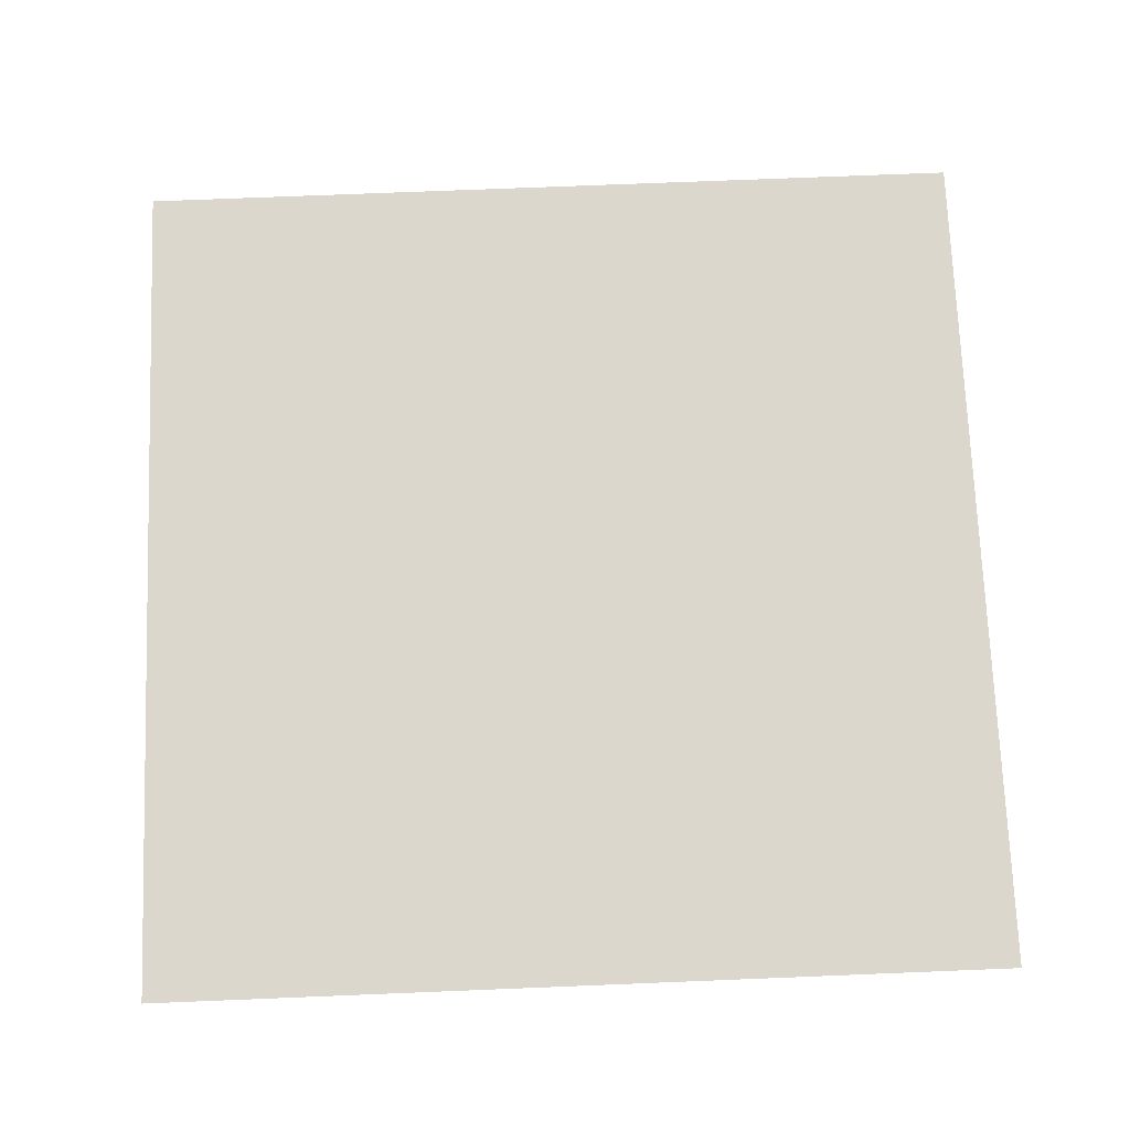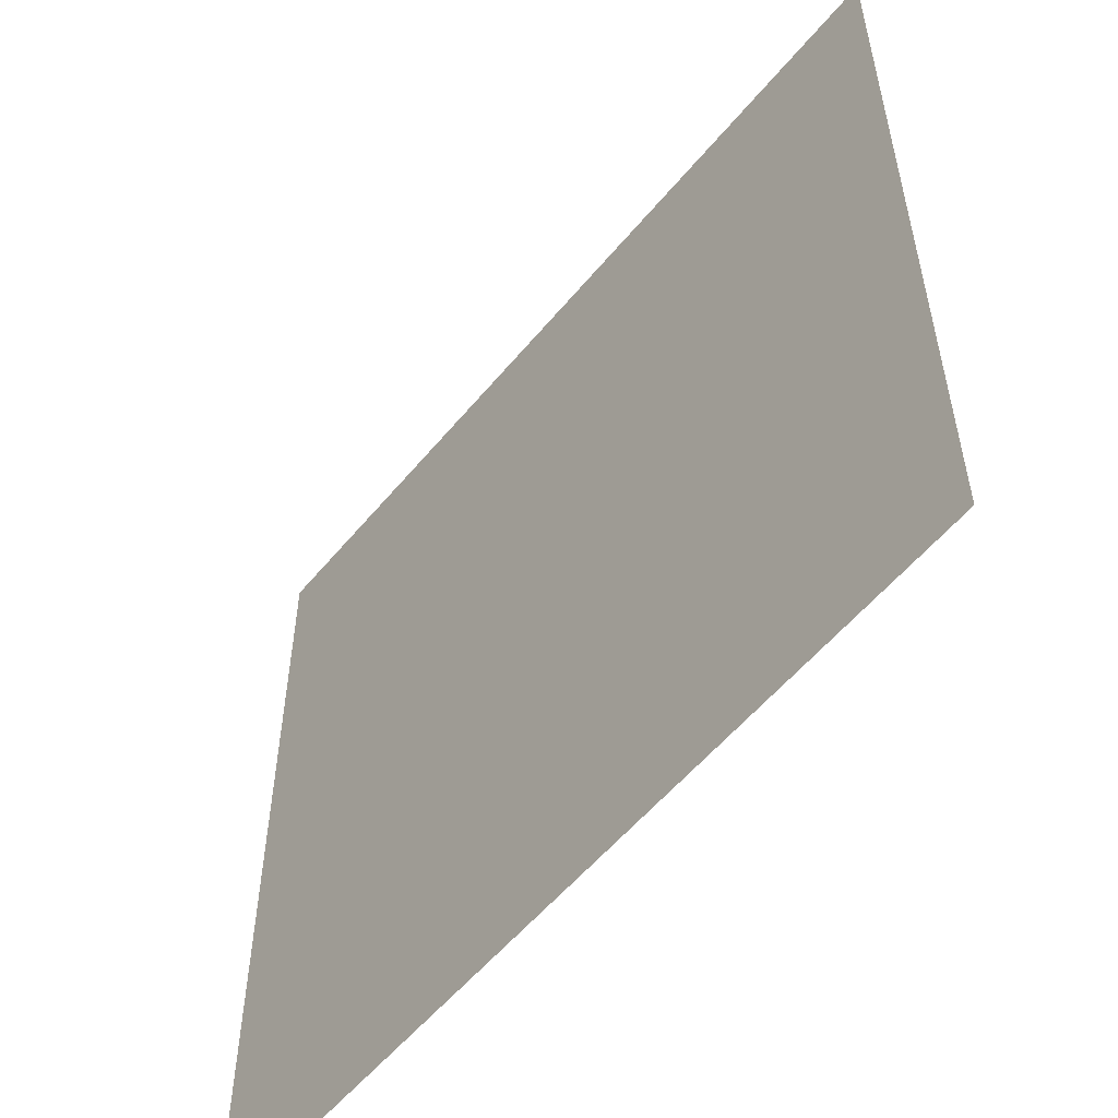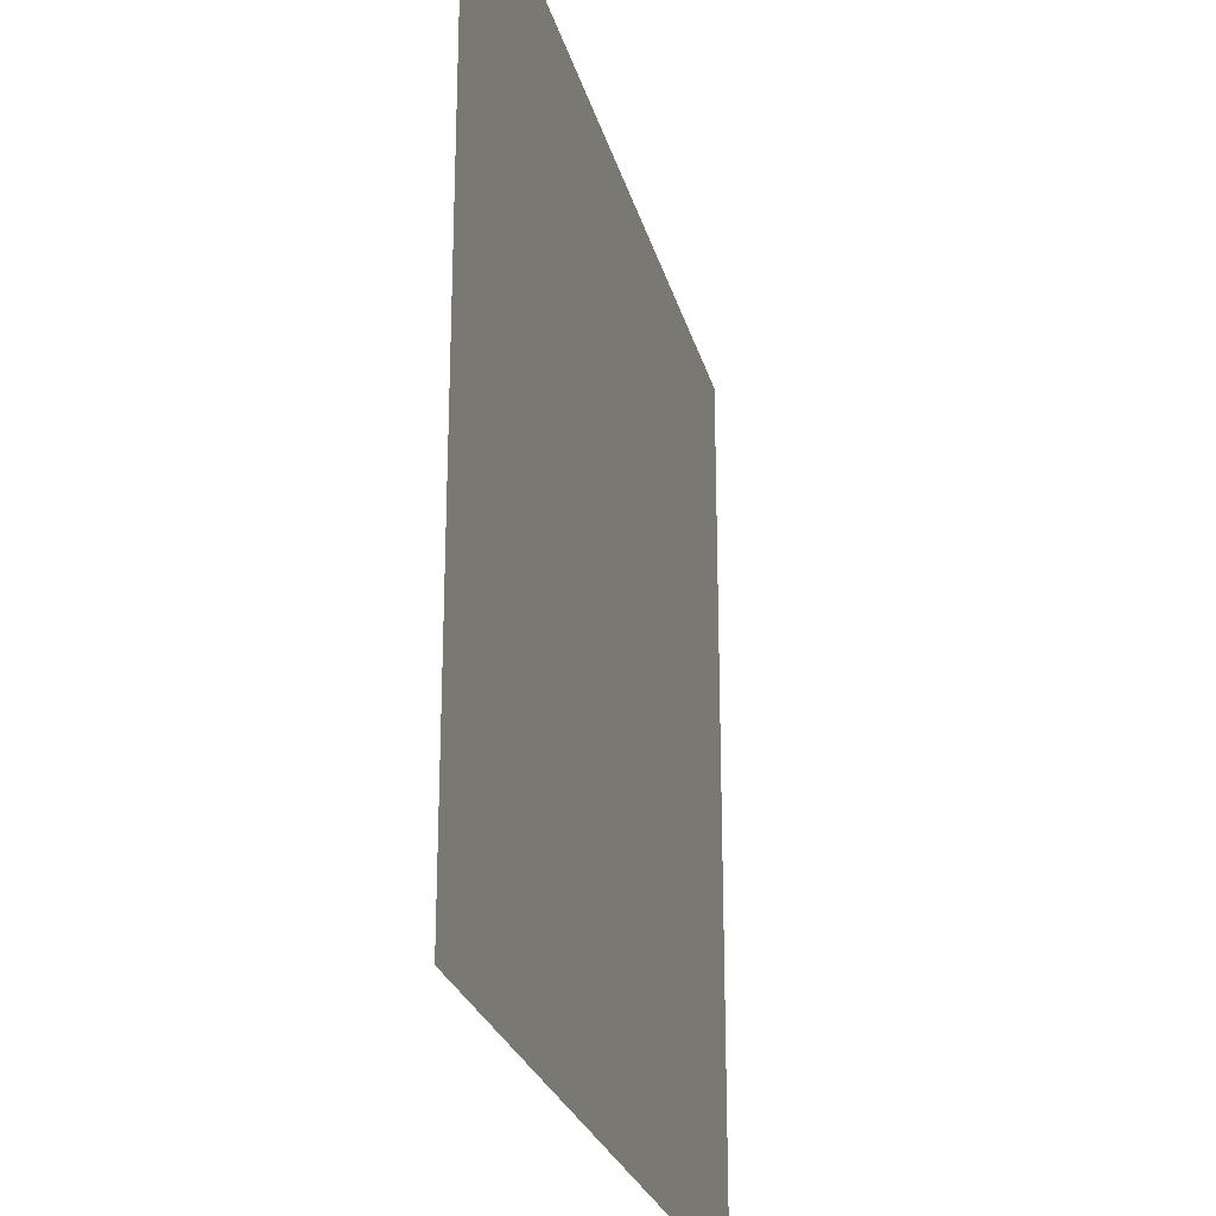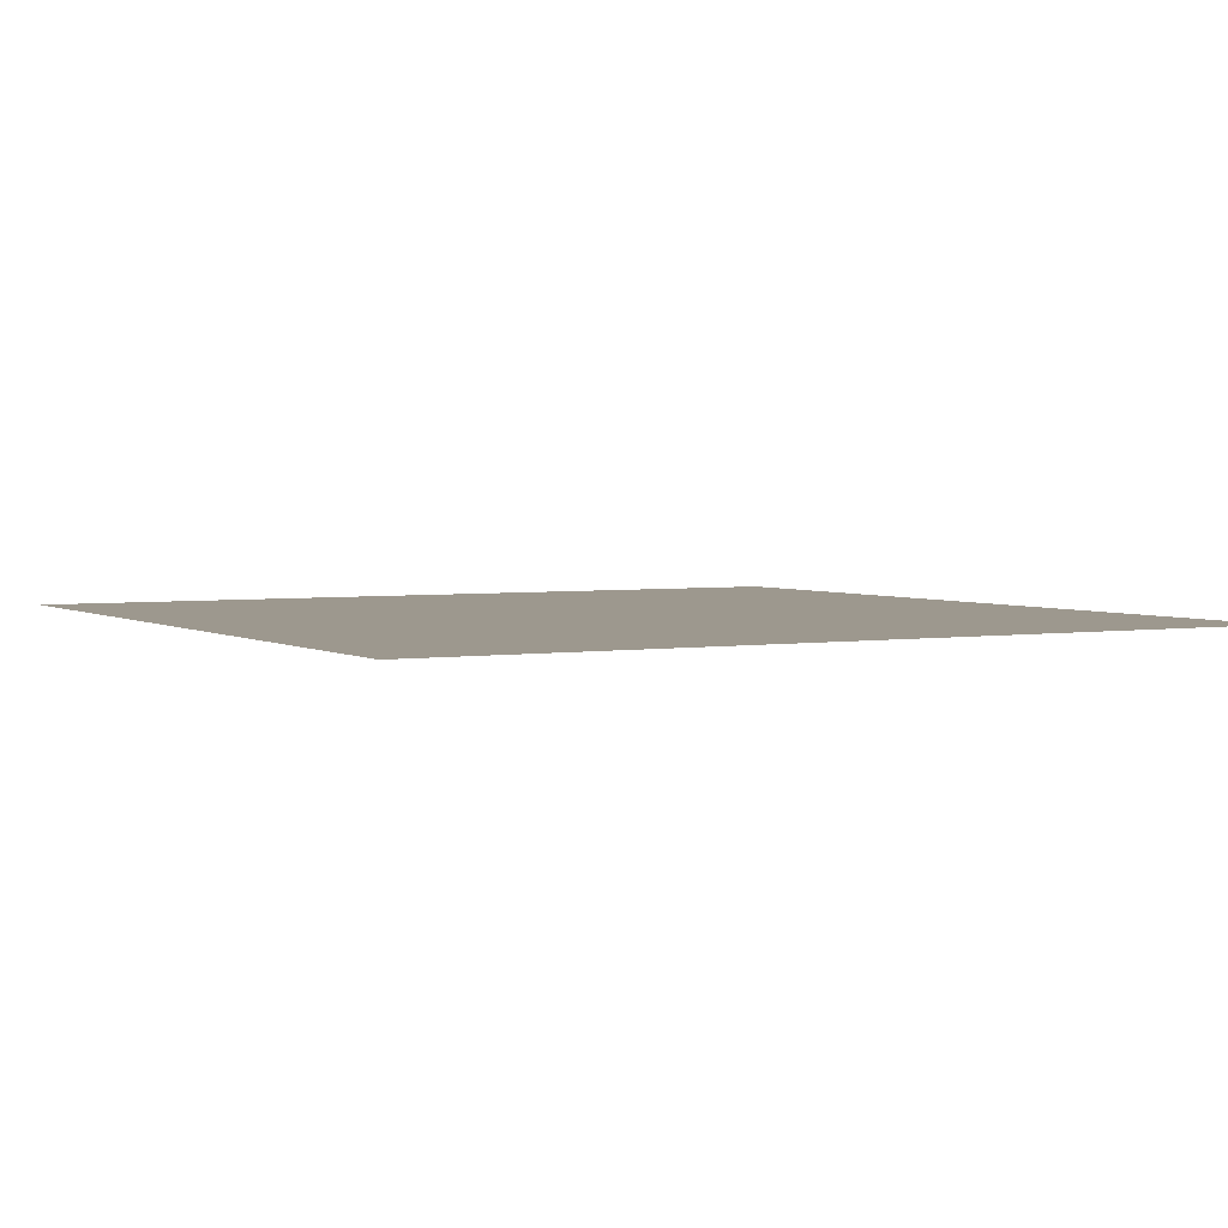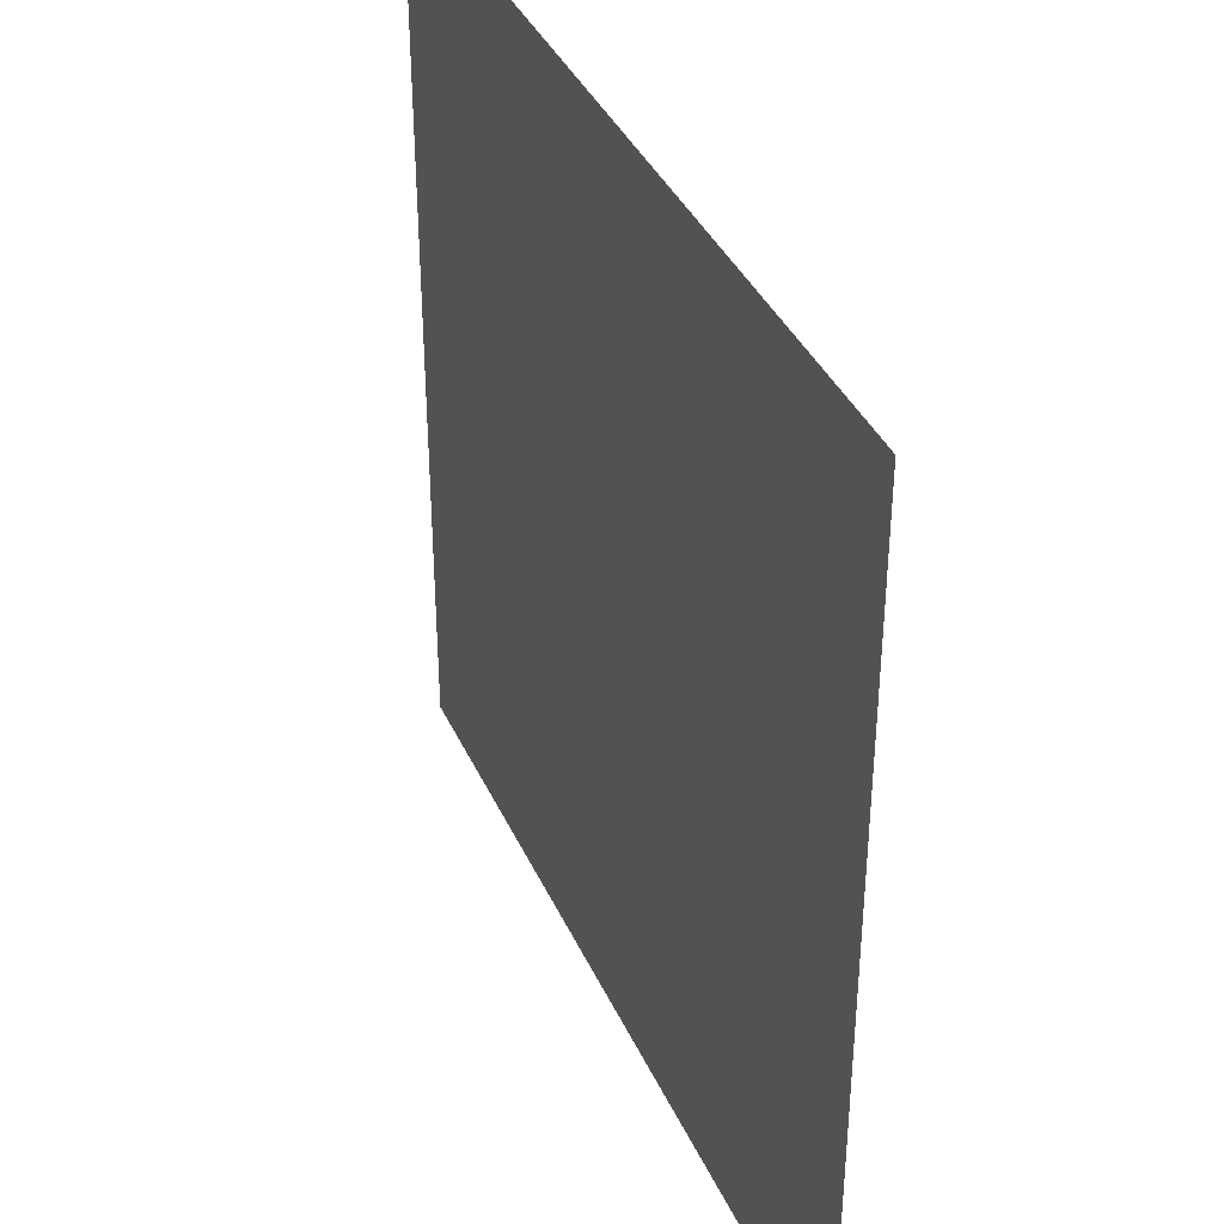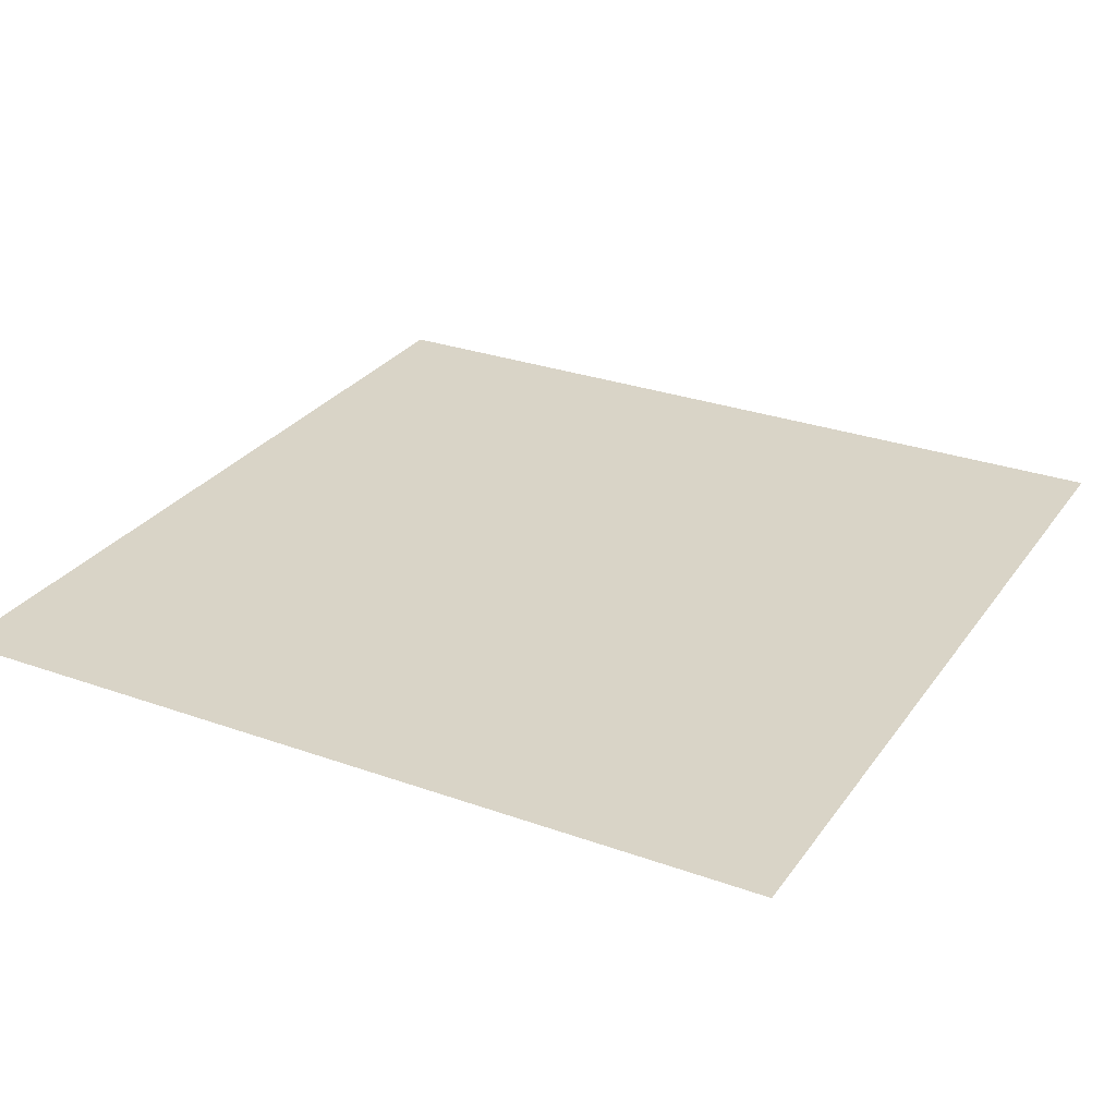
<metadata>
{"format":"obj","ext":"obj","renderer":"f3d","projection":"perspective","resolution":1024,"background":"white","views":[{"elev":73.0,"azim":-2.3,"up":"+Y"},{"elev":-55.8,"azim":51.1,"up":"+Z"},{"elev":-25.2,"azim":-76.2,"up":"+Z"},{"elev":3.2,"azim":151.0,"up":"+Y"},{"elev":38.3,"azim":-112.6,"up":"+Z"},{"elev":28.5,"azim":28.3,"up":"+Y"}]}
</metadata>
<code>
g floor3_1
v -0.5035 4.4e-08 -0.5033
v 0.5035 4.4e-08 -0.5033
v -0.5035 -4.404e-08 0.5037
v 0.5035 -4.404e-08 0.5037
g floor3_1_0
f 3 2 1
f 3 4 2

</code>
